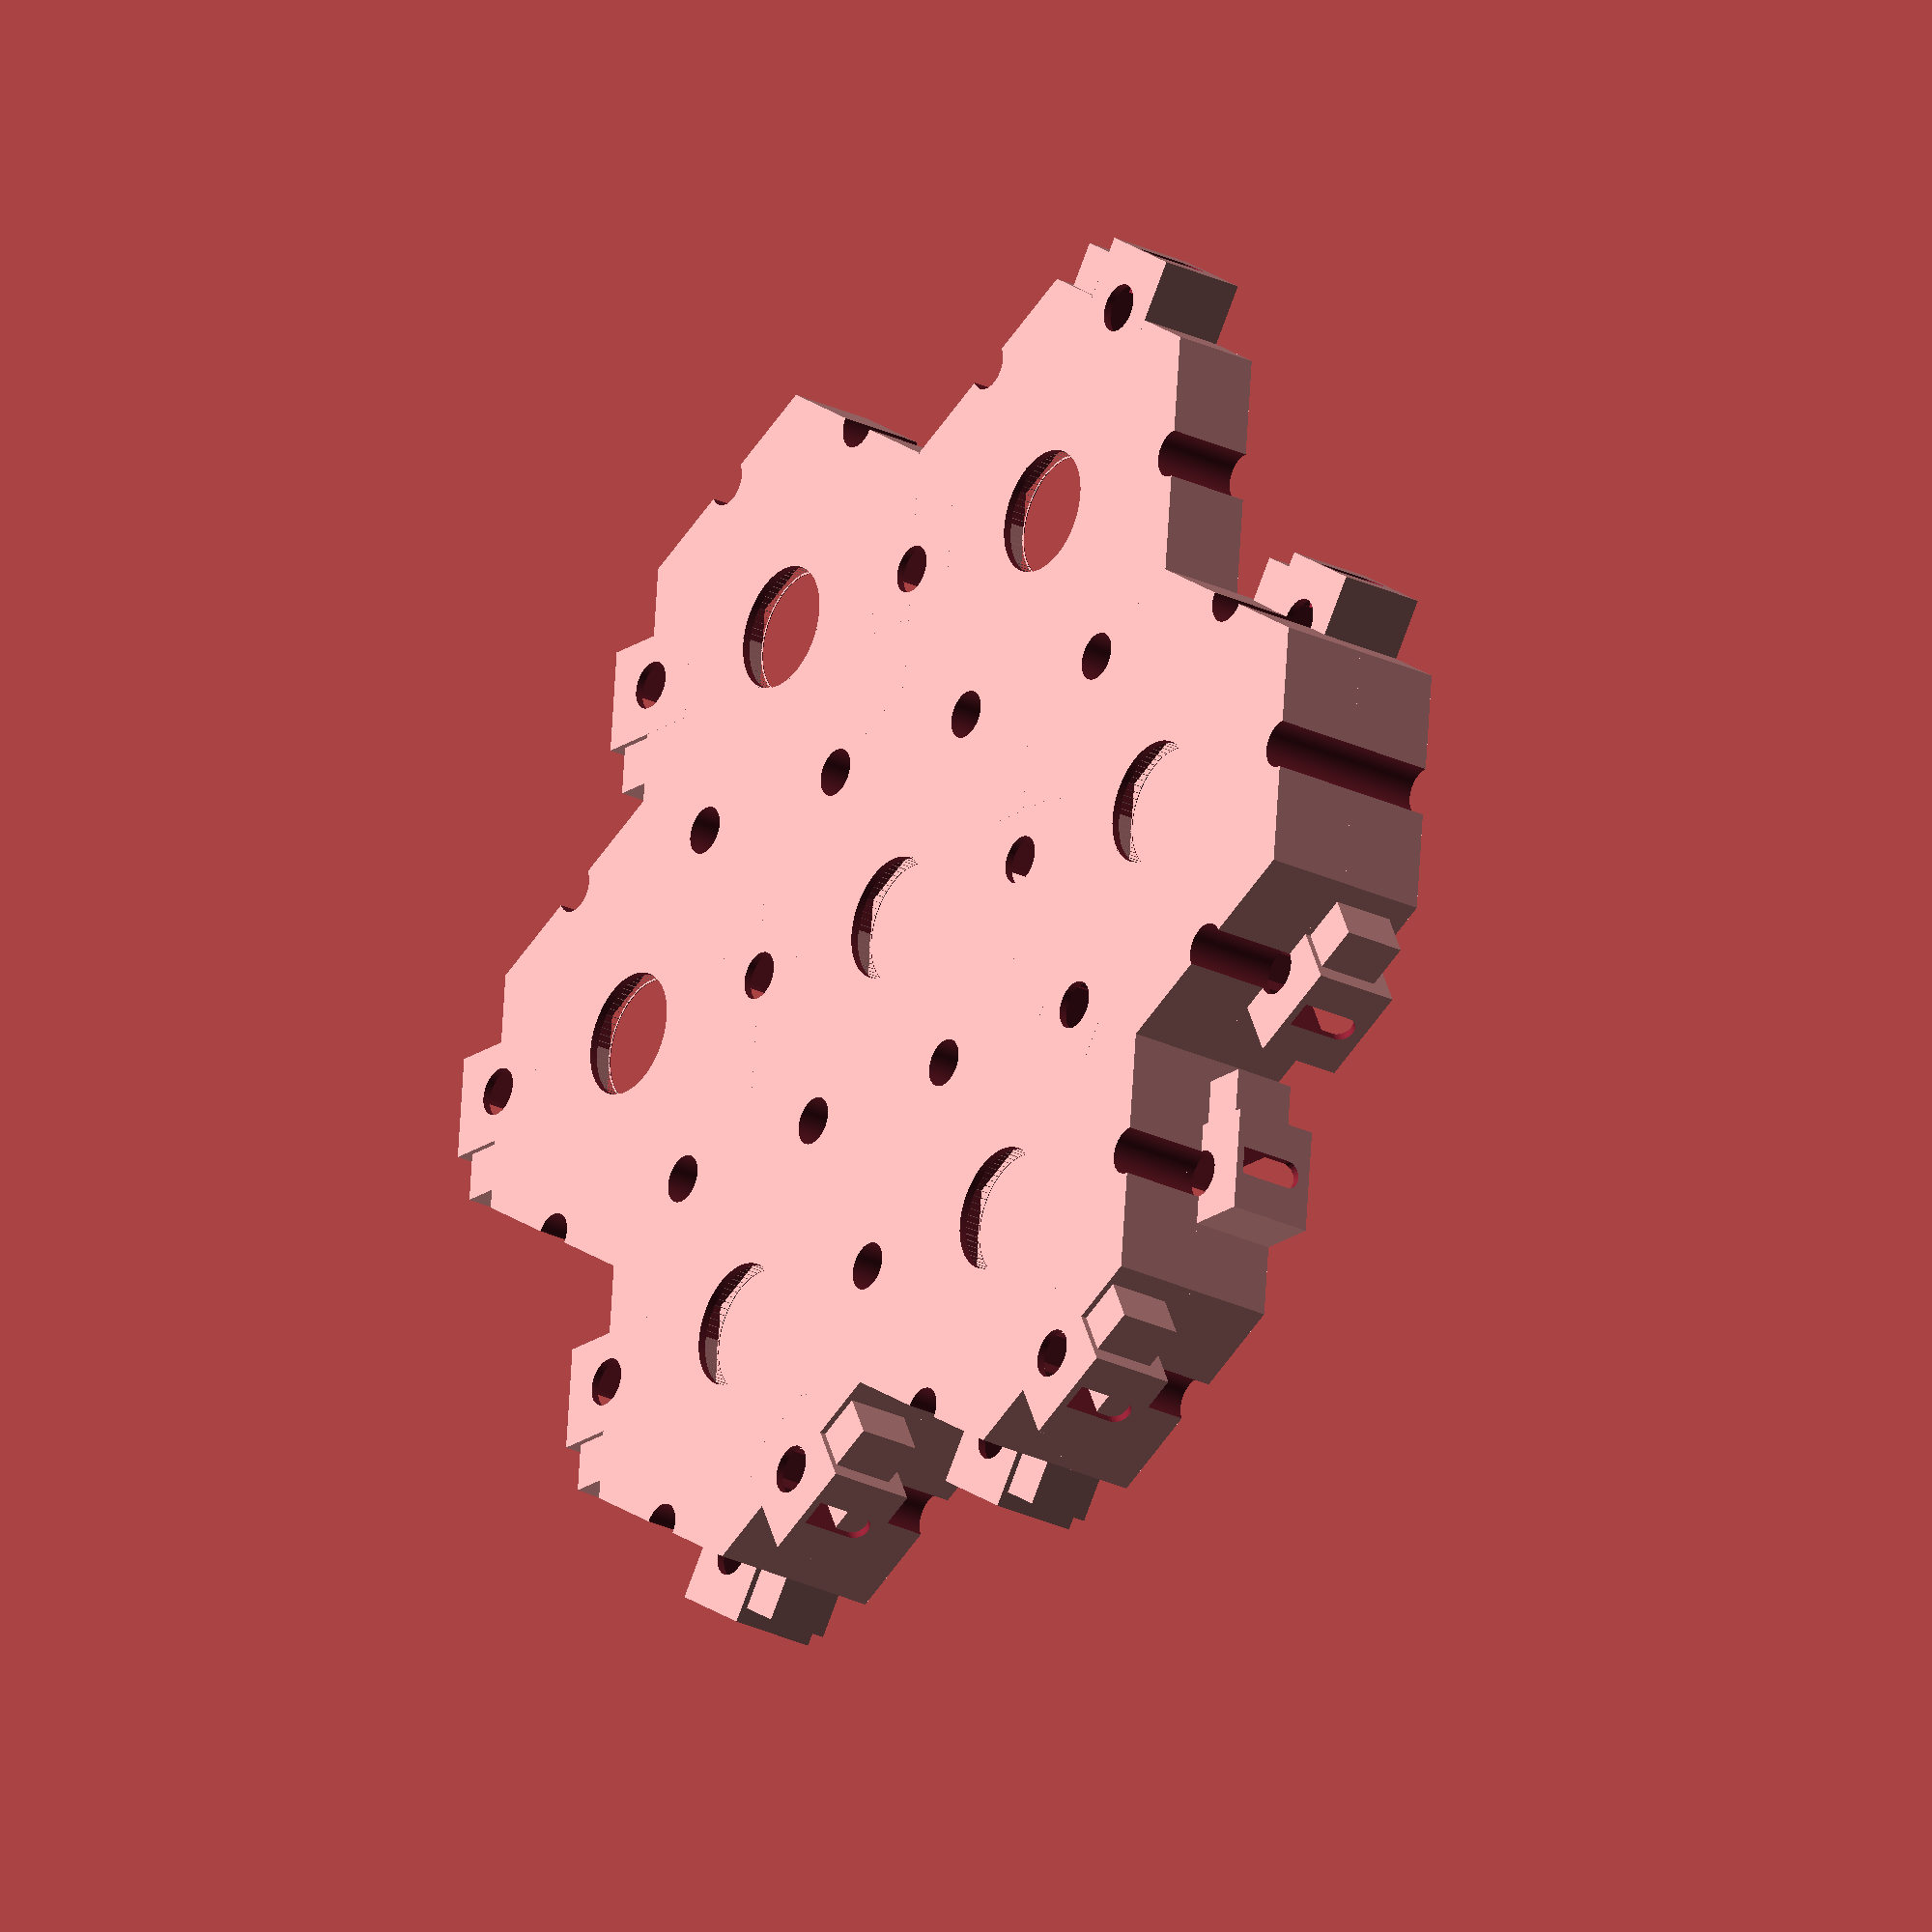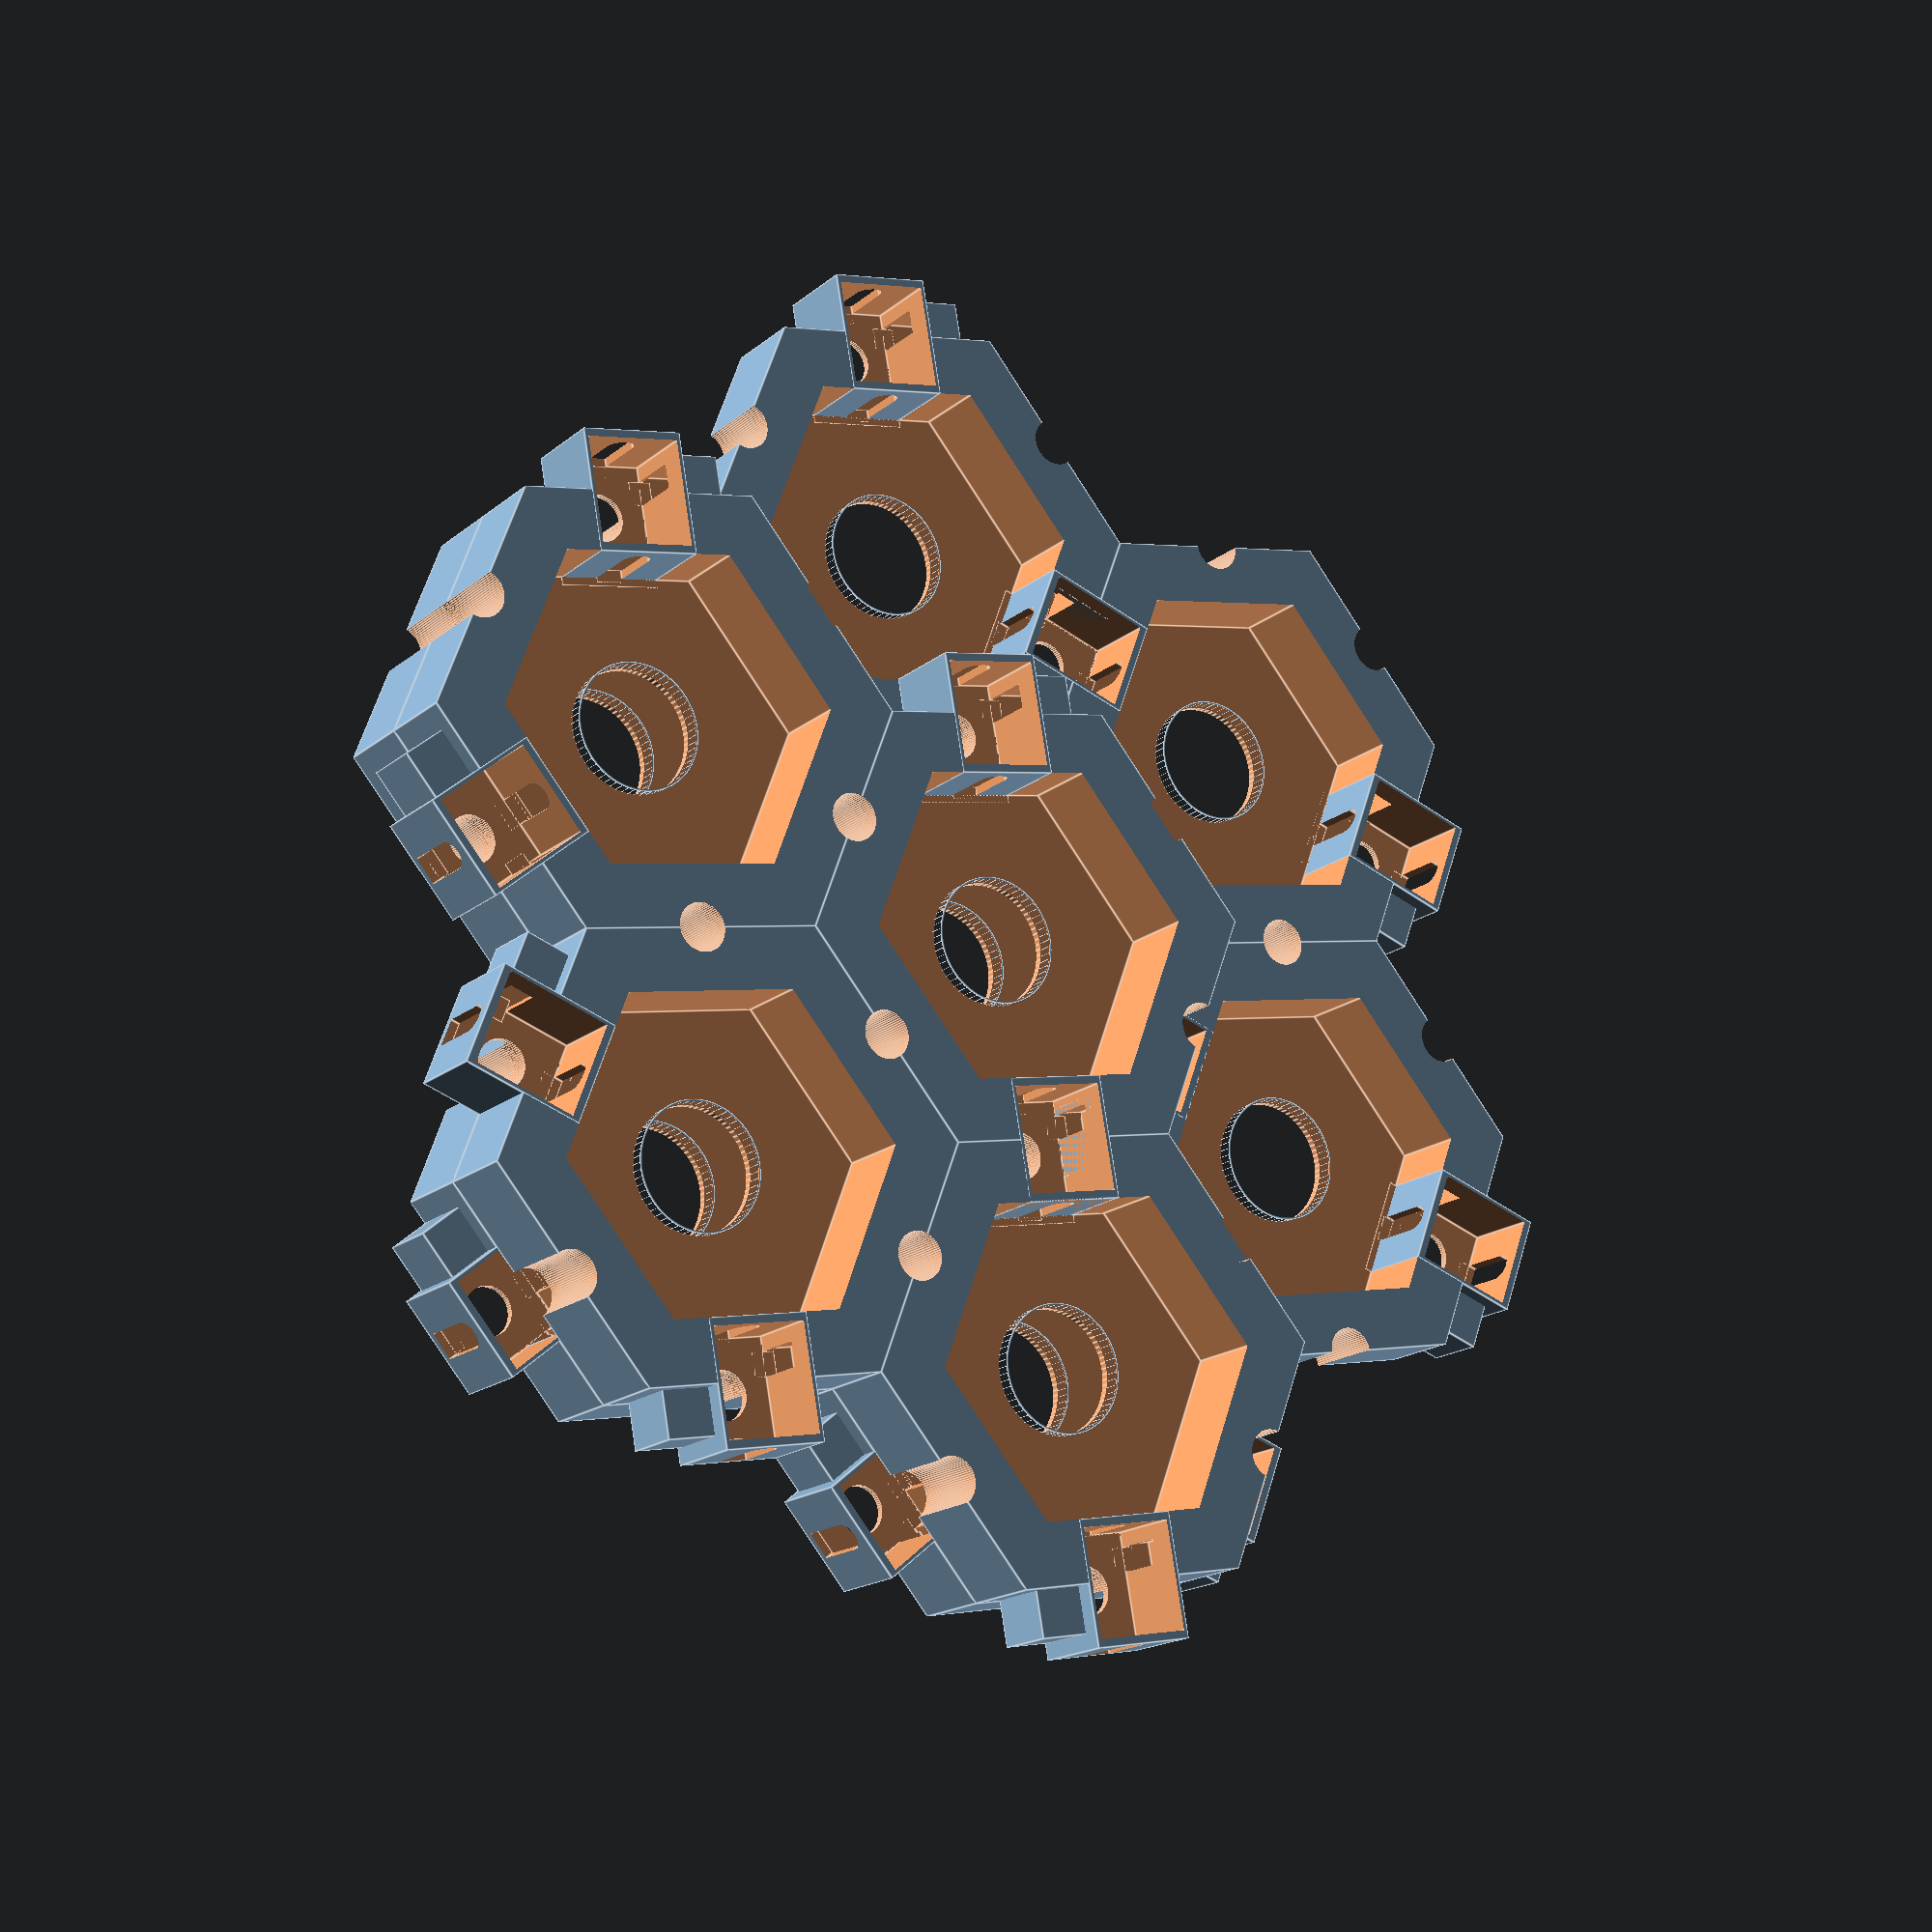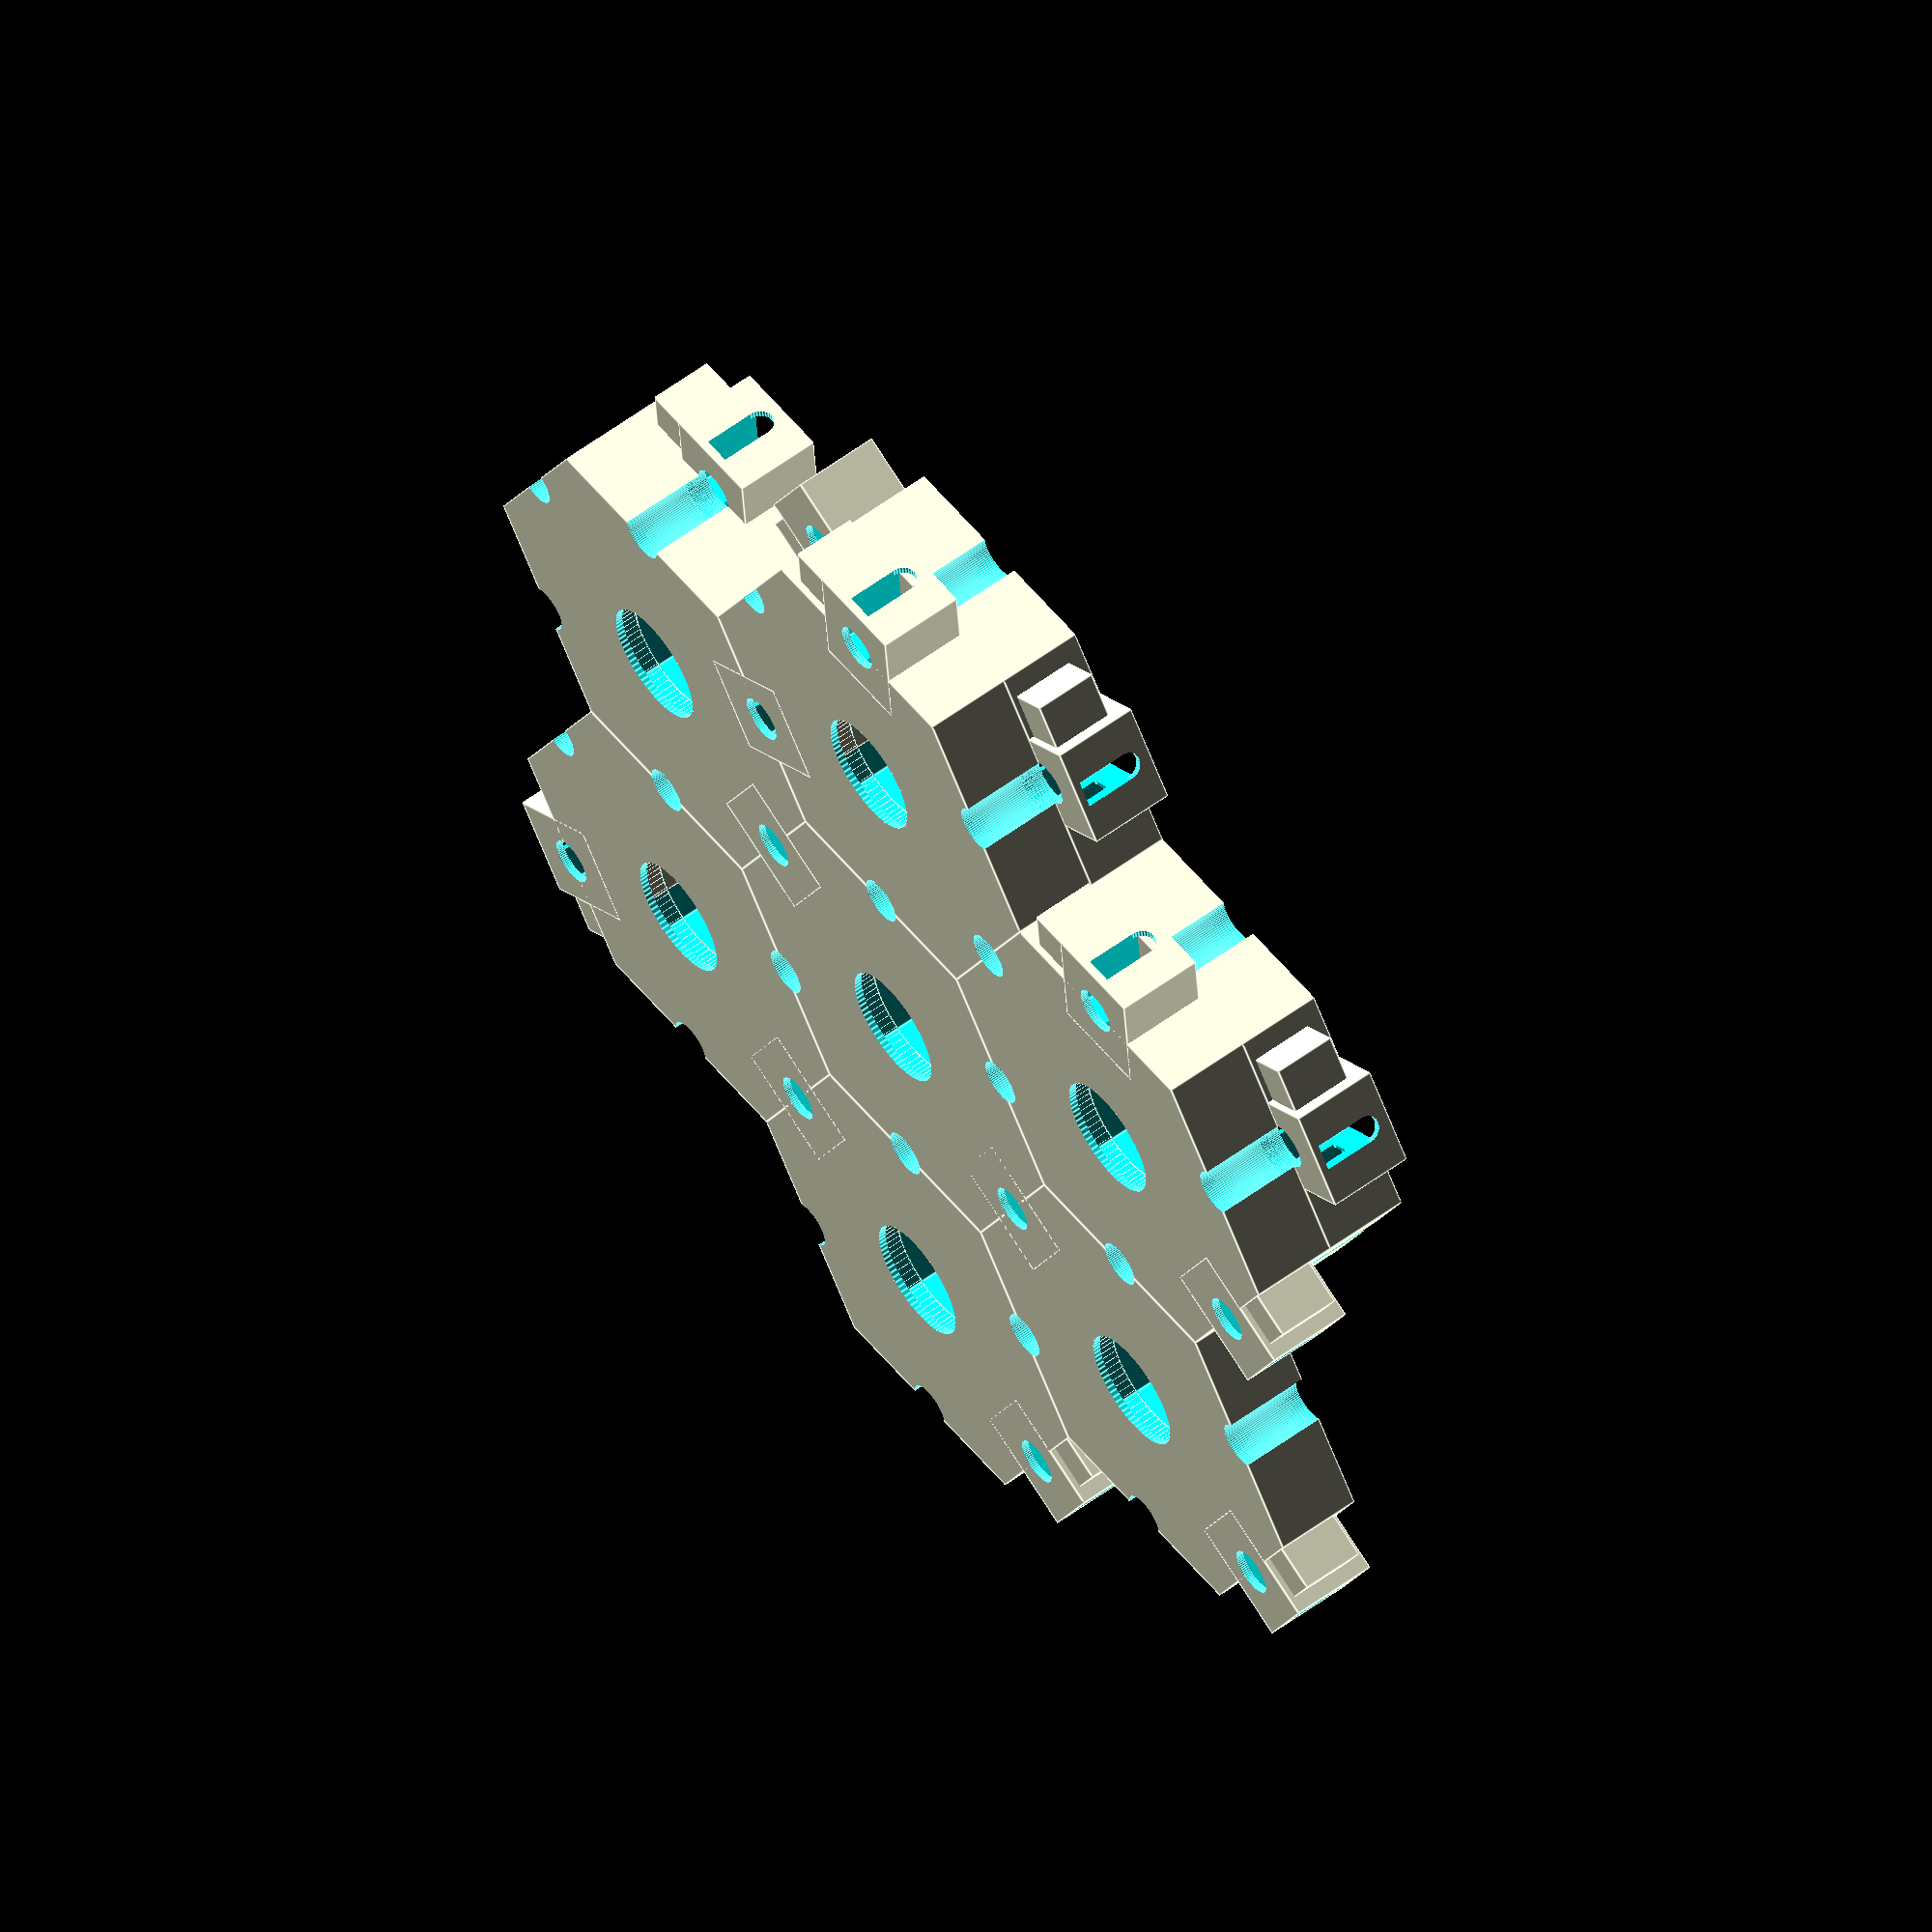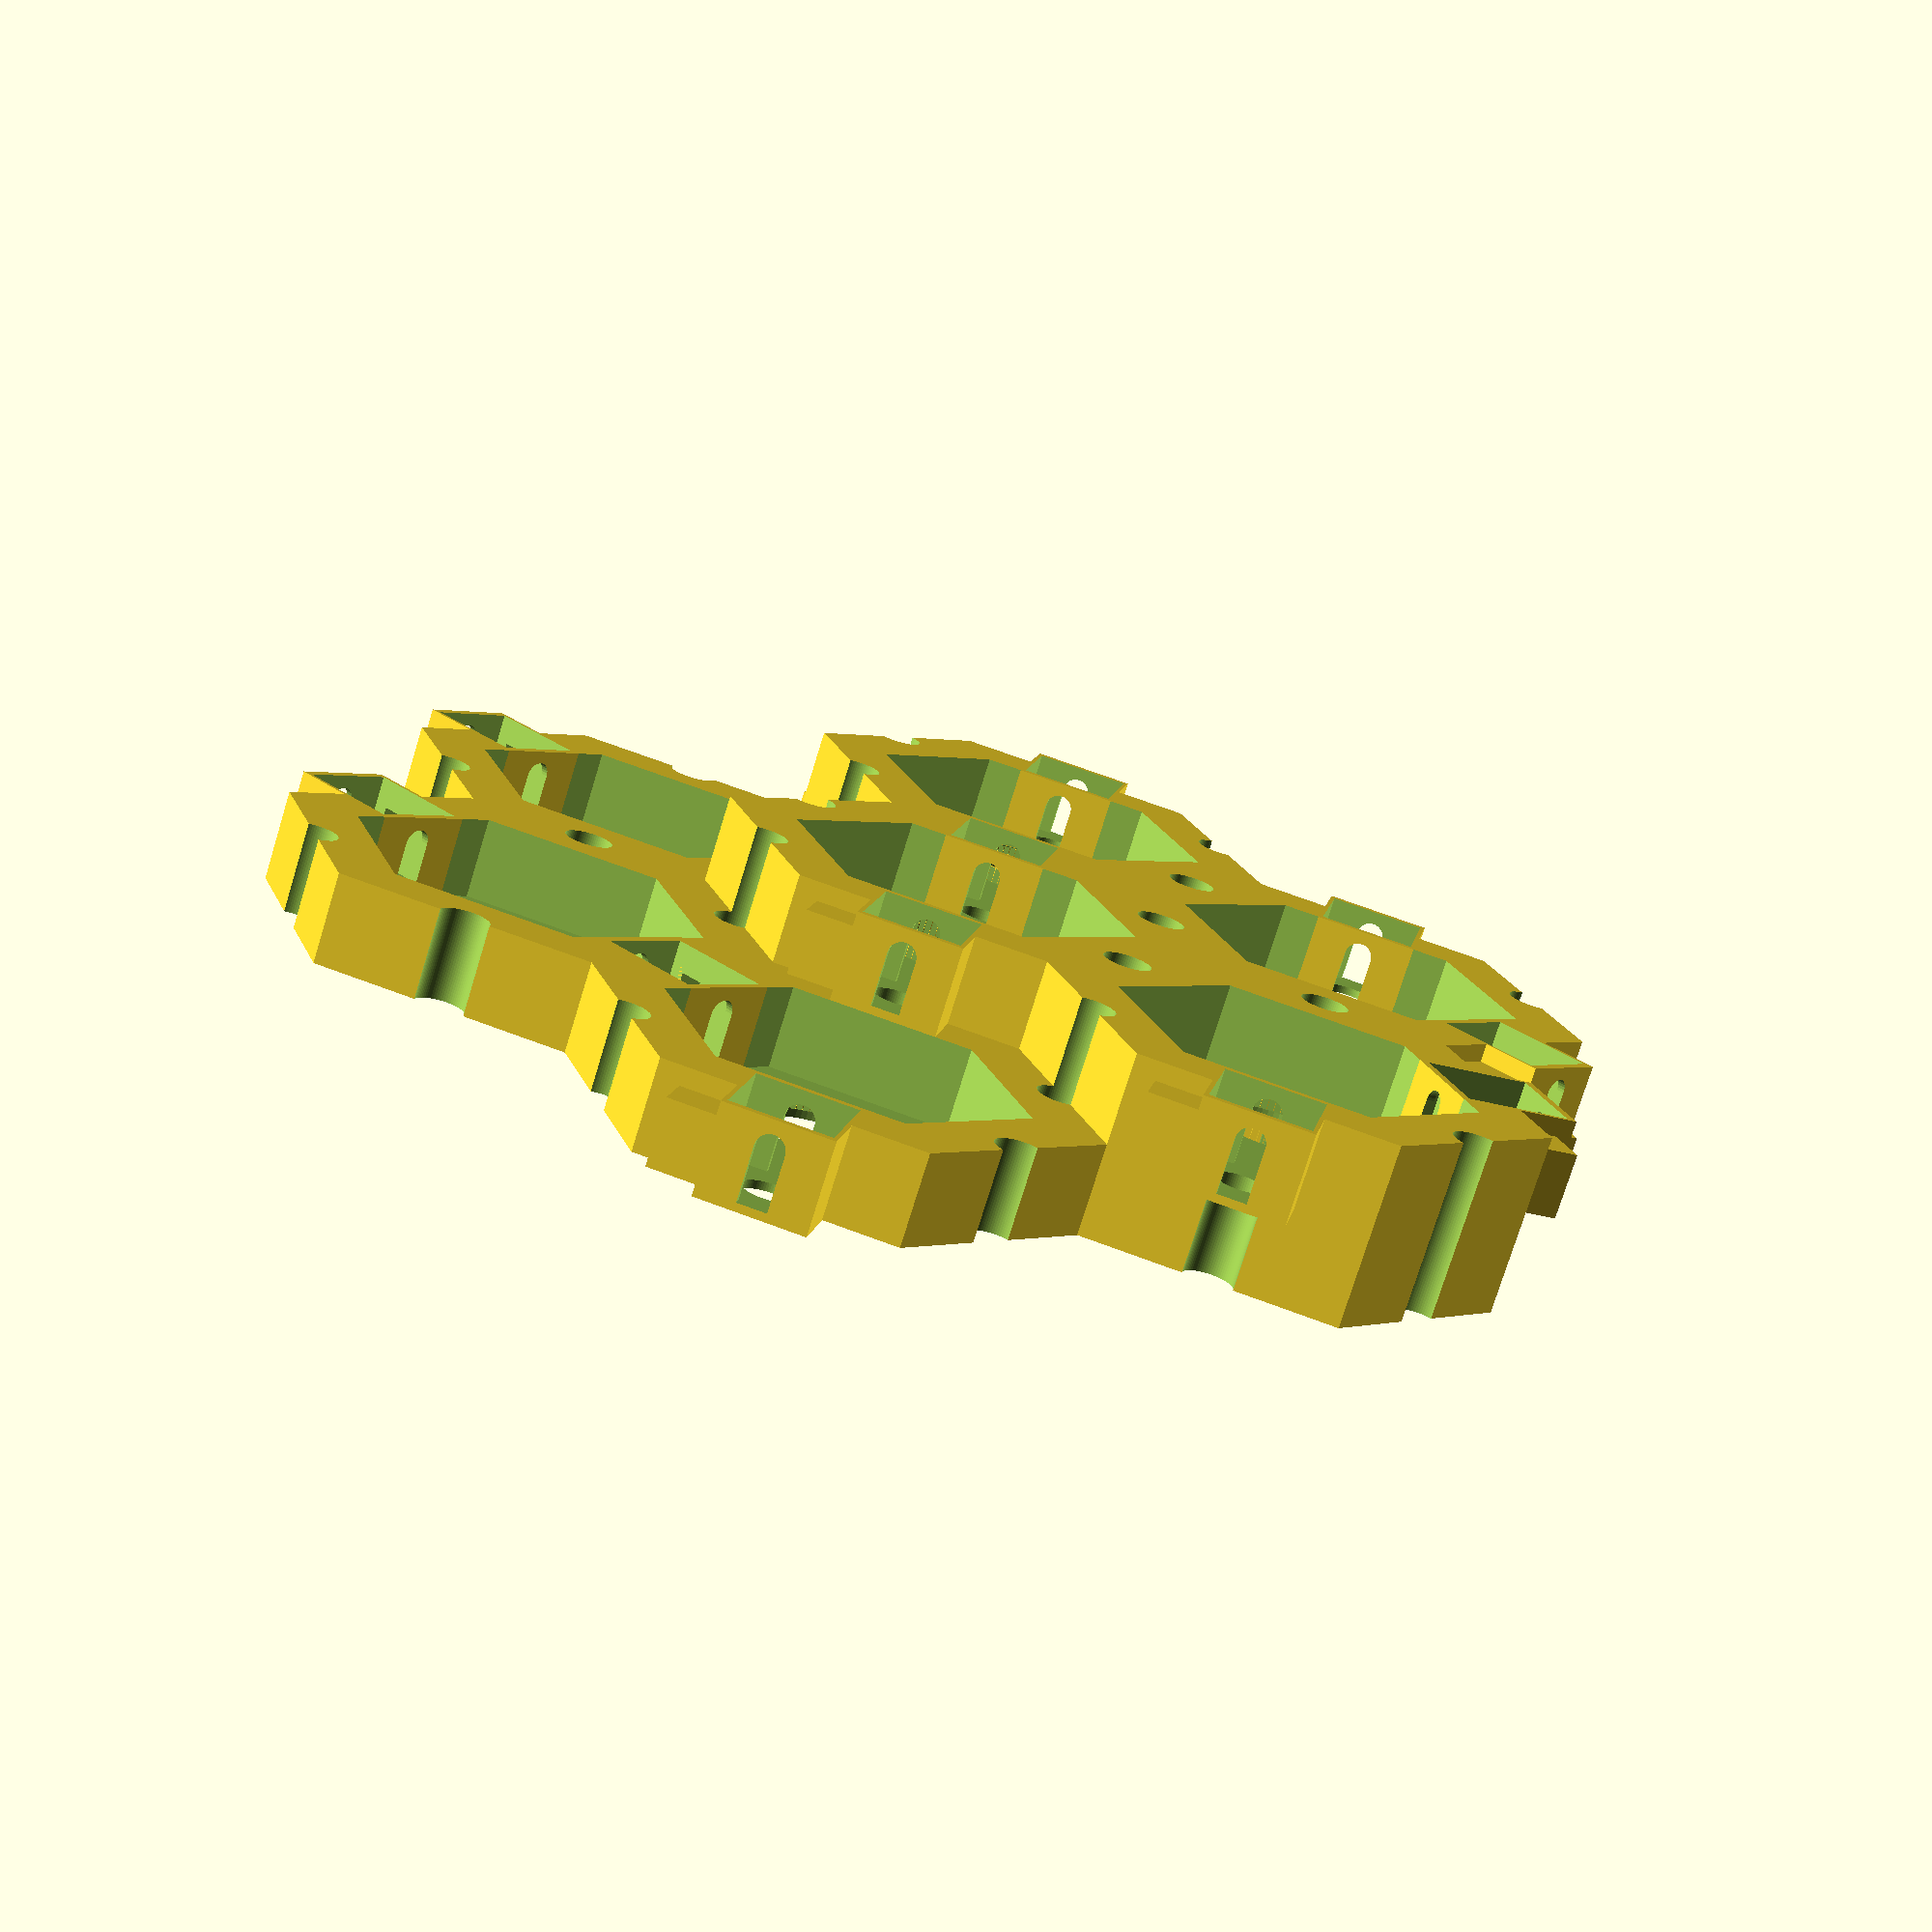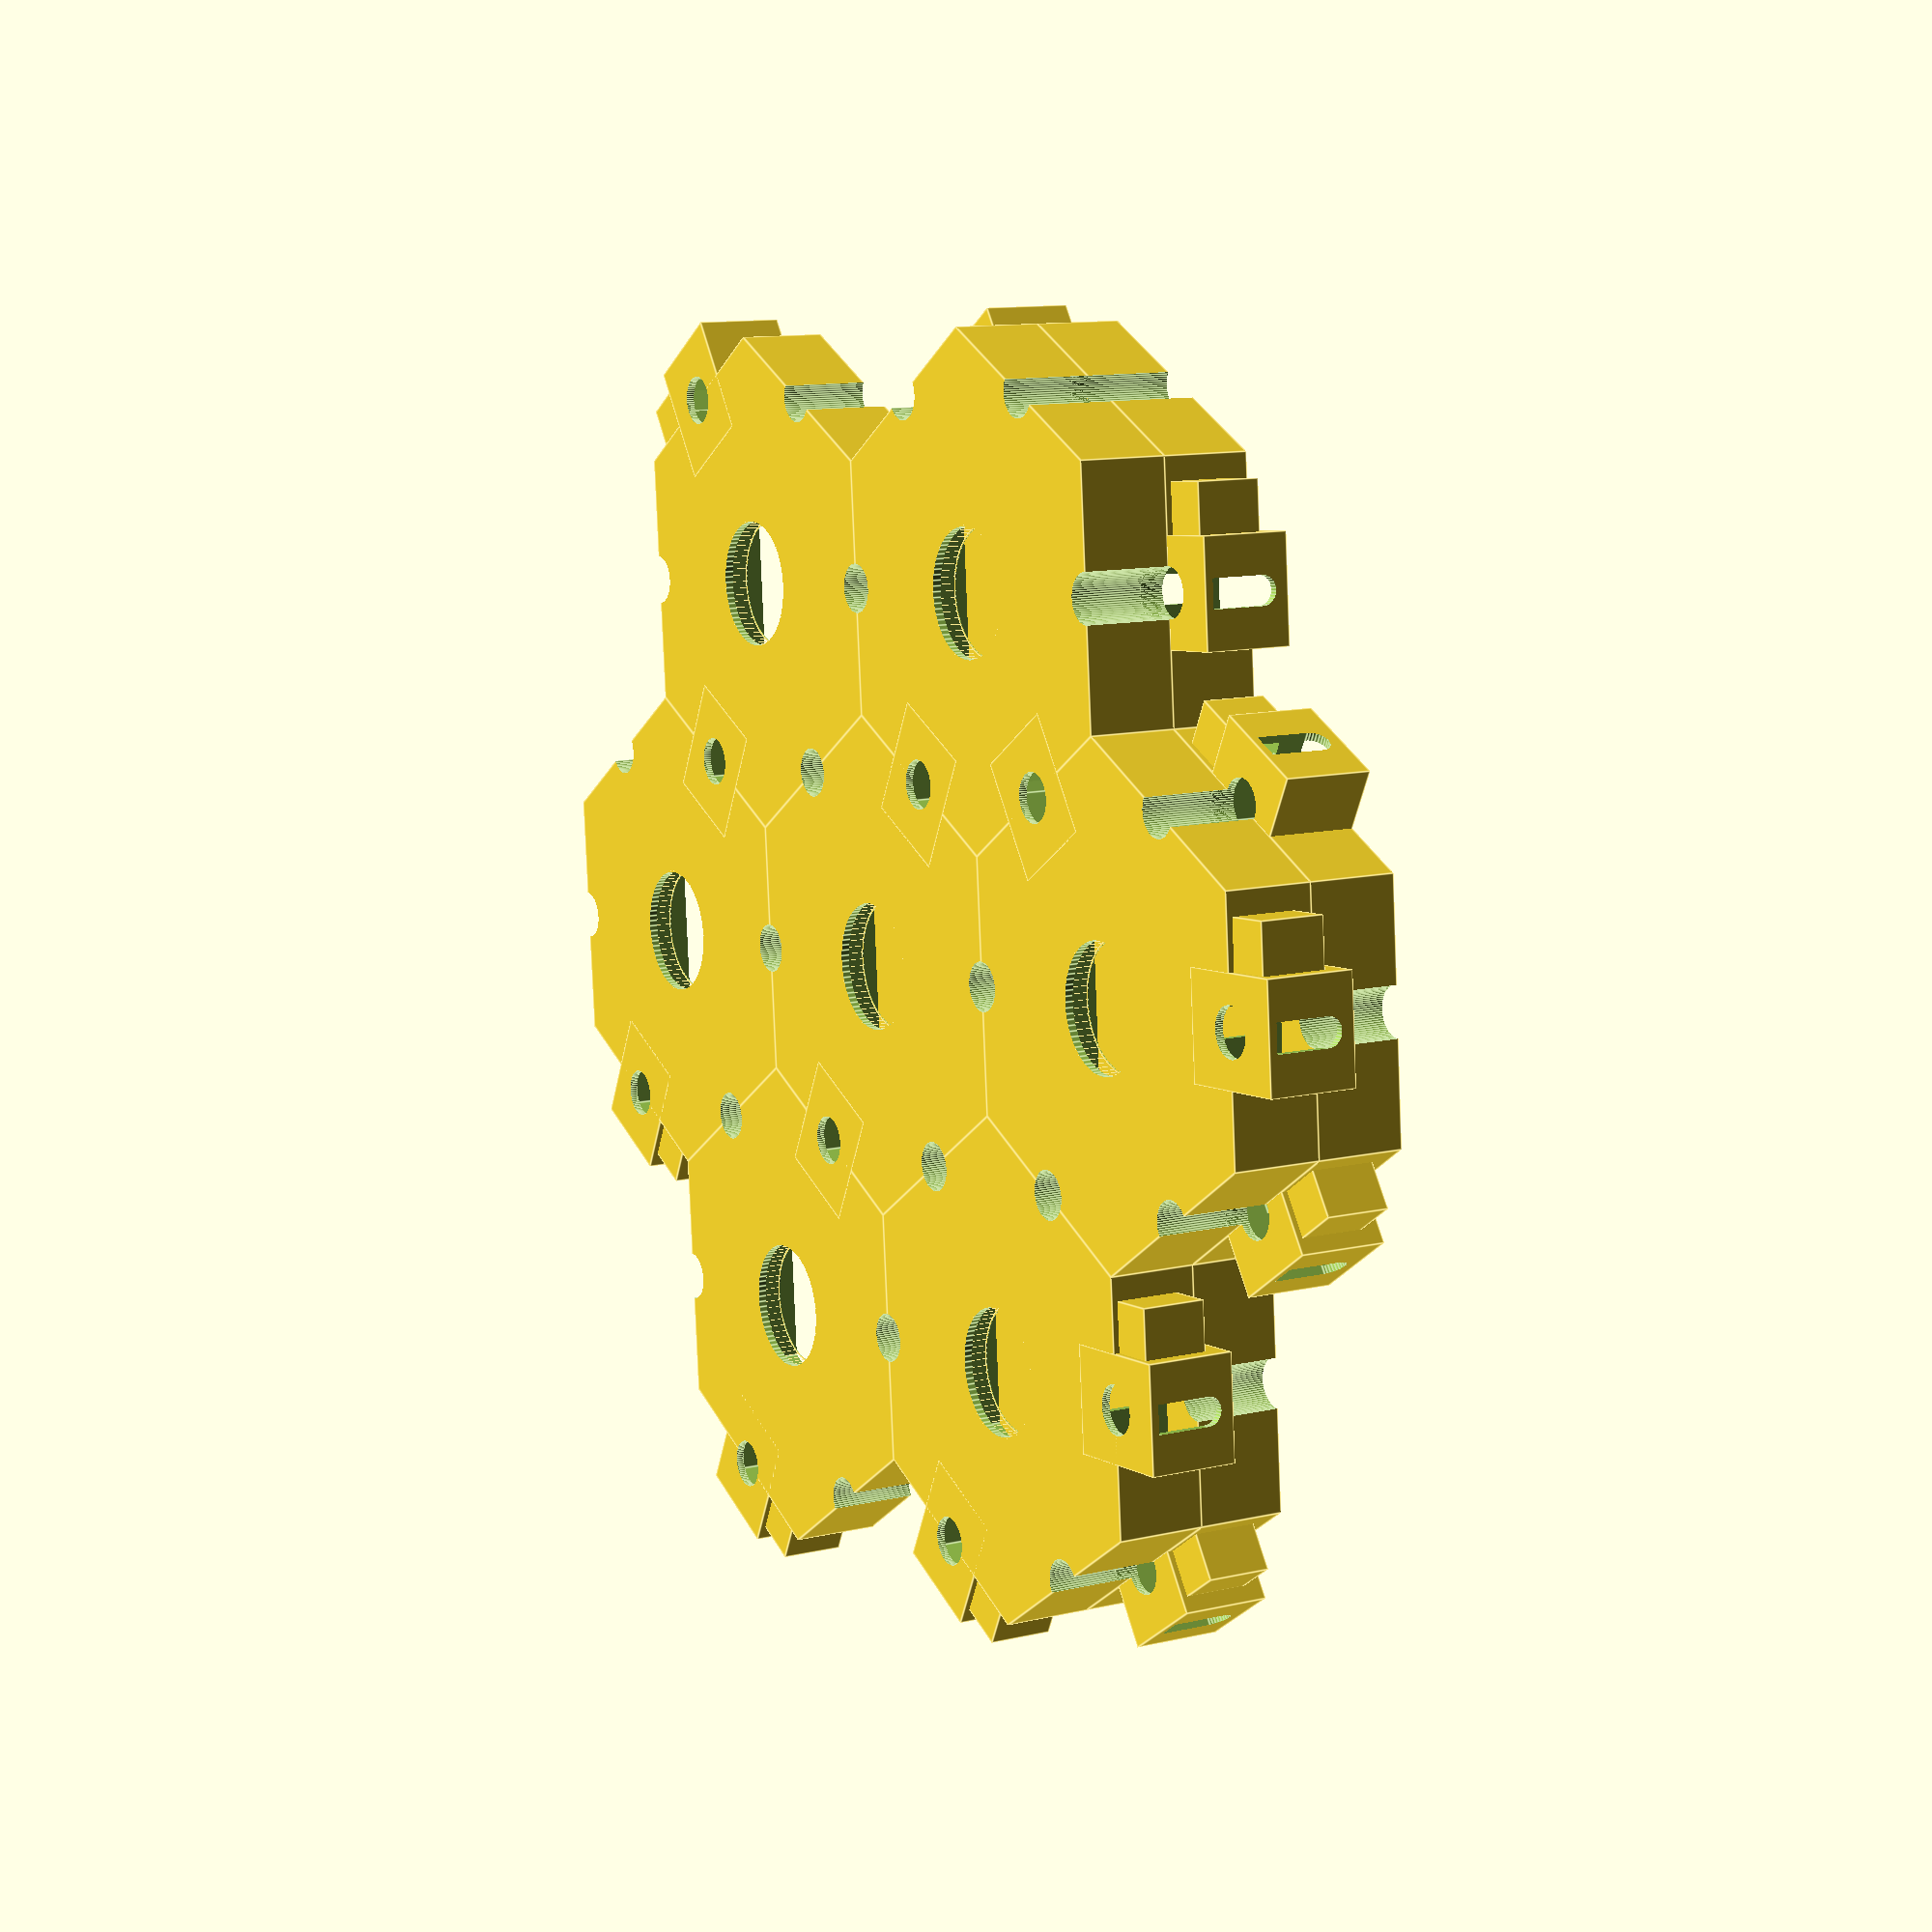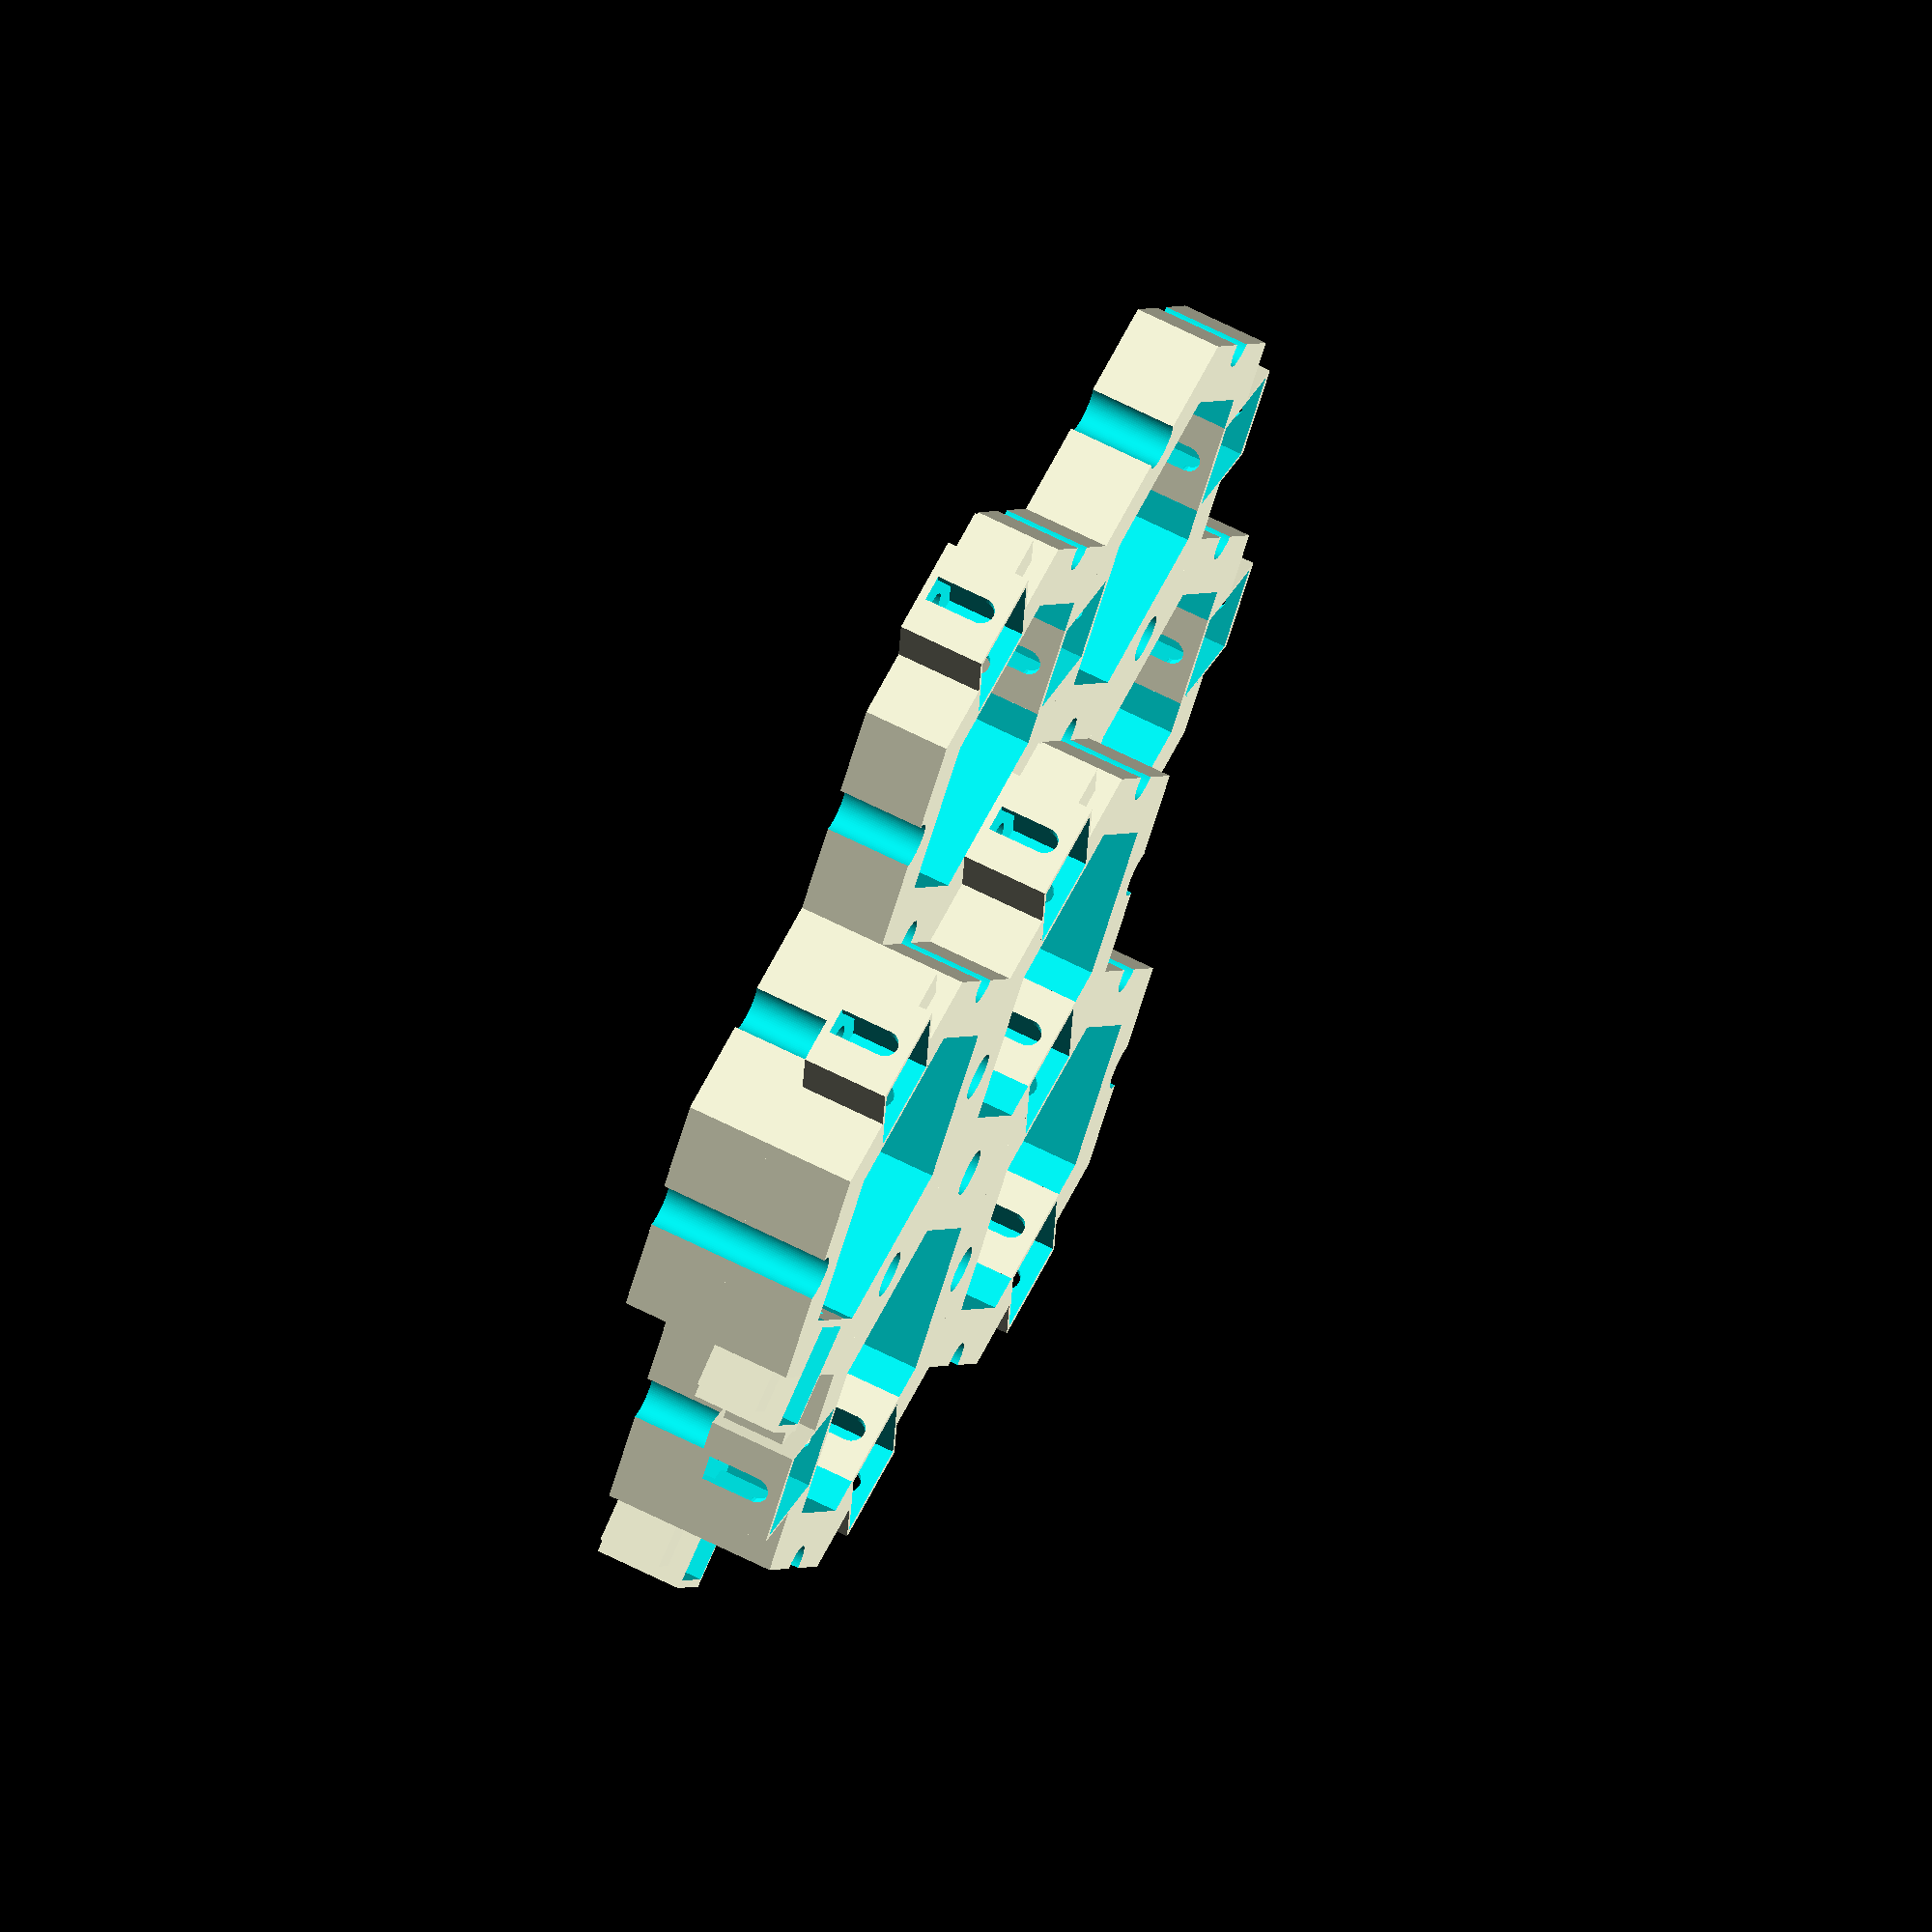
<openscad>
function flatten(l) = [ for (a = l) for (b = a) b ] ;
function in2ft(i) = i / 12;

module doorway(width, height, arch=false) {
  thickness = 3;
  translate([-width/2, -thickness/2, 0]) {
      cube([width, thickness, height]);
      if (arch) {
        translate([width/2, 0, height]) {
          rotate([-90, 0, 0]) {
            cylinder(thickness, d=width, $fs=.1);
          }
        }
      }
  }
}

module room(size, walls=[1, 1, 1]) {
     difference() {
          cube([for (i = [0:1:2]) size[i]+walls[i]]);
          translate([for (i = [0:1:2]) walls[i]/2]) {
               cube(size);
          }
     }
}

module room_cutout(size, walls=[1, 1, 1]) {
     cube([for (i = [0:1:2]) size[i]+walls[i]]);
}

module vestibule(height, stair_dia=in2ft(48), door_width=in2ft(36)) {
  door_height = in2ft(80);
  width = stair_dia + 2*door_width;
  length = 1.1*(stair_dia + 2*door_width);
  //echo(width+1, length+2);
  translate([-width/2, -length/2, 0]) {
    difference() {
      union() {
        // walls
        translate([-0.5, -1, 0]) {
          cube([width+1, length+2, height]);
        }
        // compartments
        translate([-3-0.5-in2ft(8), .25*length-.25-door_width/2-in2ft(4), 0.75]) {
          room([door_width+in2ft(8), door_width+in2ft(8), 7.5], [0.5, 0.5, 0.5]);
        }
        translate([width, .75*length-door_width/2+in2ft(4)-5, 0.75]) {
          room([6, 8, 7.5], [0.5, 0.5, 0.5]);
        }
      }
      // interior
      translate([0, 0, 1]) {
        cube([width, length, height]);
      }
      // end doors
      translate([width/2, 0, 1]) {
        doorway(in2ft(42), in2ft(80), arch=true);
      }
      translate([width/2, length, 1]) {
        doorway(in2ft(42), in2ft(80), arch=true);
      }
      // compartment doors
      translate([0, .25*length, 1]) {
        rotate([0, 0, 90]) {
          doorway(in2ft(36), in2ft(80));
        }
      }
      translate([width, .75*length, 1]) {
        rotate([0, 0, 90]) {
          doorway(in2ft(36), in2ft(80));
        }
      }
      // stairwell
      translate([width/2, length/2, -2]) {
        cylinder(height+5, d=stair_dia, $fs=.1, $fa=5);
      }
    }
  }
}

module vestibule_cutout(height, stair_dia=in2ft(48), door_width=in2ft(36)) {
  door_height = in2ft(80);
  width = stair_dia + 2*door_width;
  length = 1.1*(stair_dia + 2*door_width)+2;
  //echo(width+1, length+2);
  translate([-width/2, -length/2, 0]) {
    // walls
    translate([-0.5, -1, 1]) {
      cube([width+1, length+2, height+1]);
    }
    // compartments
    translate([-3-0.5-in2ft(8), .25*length-.25-door_width/2-in2ft(4), 0.75]) {
      room_cutout([door_width+in2ft(8), door_width+in2ft(8), 7.5], [0.5, 0.5, 0.5]);
    }
    translate([width, .75*length-door_width/2+in2ft(4)-5, 0.75]) {
      room_cutout([6, 8, 7.5], [0.5, 0.5, 0.5]);
    }
    // stairwell
    translate([width/2, length/2, -2]) {
      cylinder(height+4, d=stair_dia, $fs=.1, $fa=5);
    }
  }
}

module railing(height, inner_dia) {
  inner_radius = inner_dia/2;
  mid_radius = inner_radius + in2ft(1.5);
  outer_radius = inner_radius + in2ft(3);
  translate([0, 0, 3]) {
    difference() {
      cylinder(in2ft(1), d=outer_radius*2,
               $fs=.1, $fa=5);
      translate([0, 0, -0.5]) {
        cylinder(1, d=inner_radius*2, $fs=.1, $fa=5);
      }
    }
    for(a = [0:6:360]) {
      rotate([0, 0, a]) {
        translate([mid_radius, 0, -height]) {
          rotate([0, 0, 45]) {
            cylinder(3, d=in2ft(1), $fn=4);
          }
        }
      }
    }
  }
}

function gallery_radius(inner_radius, stair_dia=in2ft(48)) = ((inner_radius/(2*sqrt(3)/3))+((1.1*(stair_dia + 2*in2ft(36))+2)/2))*(2*sqrt(3)/3);

module gallery(center, inner_radius, height, stair_dia=in2ft(48), layout=[0, 1, 1, 0, 1, 1]) {
  door_width=in2ft(36);
  vestibule_width = stair_dia + 2*door_width;
  vestibule_length = 1.1*(stair_dia + 2*door_width)+2;
  thickness = vestibule_length/2;
  inner_apothem = inner_radius/(2*sqrt(3)/3);
  outer_apothem = inner_apothem+thickness;
  outer_radius = outer_apothem*(2*sqrt(3)/3);
  r = outer_apothem;
  translate(center) {
    difference() {
      // outer wall
      cylinder(height, d=outer_radius*2, $fn=6);
      // inner volume
      translate([0, 0, 1]) {
        cylinder(height, d=inner_radius*2, $fn=6);
      }
      // stairwells and vestibule cutouts
      for (s = [0:1:5]) {
        angle = 60*(s-2);
        translate([r*sin(angle), r*cos(angle), 0]) {
          if (layout[s]) {
            translate([0, 0, -2]) {
              cylinder(height+4, d=stair_dia, $fs=.1, $fa=5);
            }
          } else {
            rotate([0, 0, -angle]) {
              vestibule_cutout(height-1, stair_dia, door_width);
            }
          }
        }
      }
      // ventilation shaft
      translate([0, 0, -1]) {
        cylinder(3, d=inner_radius/sqrt(2), $fs=.1, $fa=5);
      }
    }
    // railing
    railing(3, inner_radius/sqrt(2));
    // vestibules
    for (s = [0:1:5]) {
      angle = 60*(s-2);
      translate([r*sin(angle), r*cos(angle), 0]) {
        if (!layout[s]) {
          rotate([0, 0, -angle]) {
            vestibule(height, stair_dia, door_width);
          }
        }
      }
    }
  }
}

stair_dia=in2ft(72);
hex_radius = gallery_radius(22, stair_dia);
hex_height = 11;
function hex2coord(q, r, z) = [ hex_radius * 3/2 * q, hex_radius * sqrt(3) * (r + q/2), hex_height * z ];

gallery(hex2coord(0, 0, 0), 22, hex_height, stair_dia, layout=[0, 1, 1, 0, 1, 1]);
gallery(hex2coord(1, 0, 0), 22, hex_height, stair_dia, layout=[0, 0, 1, 1, 1, 1]);
gallery(hex2coord(1, -1, 0), 22, hex_height, stair_dia, layout=[0, 1, 1, 1, 0, 1]);
gallery(hex2coord(0, -1, 0), 22, hex_height, stair_dia, layout=[0, 1, 1, 0, 1, 1]);
gallery(hex2coord(-1, 0, 0), 22, hex_height, stair_dia, layout=[0, 1, 1, 0, 1, 1]);
gallery(hex2coord(-1, 1, 0), 22, hex_height, stair_dia, layout=[0, 1, 0, 1, 1, 1]);
gallery(hex2coord(0, 1, 0), 22, hex_height, stair_dia, layout=[1, 1, 0, 1, 0, 1]);

gallery(hex2coord(0, 0, 1), 22, hex_height, stair_dia, layout=[1, 0, 1, 1, 0, 1]);
gallery(hex2coord(1, 0, 1), 22, hex_height, stair_dia, layout=[1, 1, 0, 1, 0, 1]);
gallery(hex2coord(0, 1, 1), 22, hex_height, stair_dia, layout=[1, 0, 1, 0, 1, 1]);
gallery(hex2coord(-1, 1, 1), 22, hex_height, stair_dia, layout=[1, 0, 1, 1, 0, 1]);

</openscad>
<views>
elev=206.5 azim=24.4 roll=307.1 proj=o view=solid
elev=197.1 azim=49.9 roll=212.1 proj=p view=edges
elev=301.4 azim=5.3 roll=232.8 proj=o view=edges
elev=255.4 azim=251.3 roll=197.1 proj=p view=solid
elev=348.8 azim=274.6 roll=239.9 proj=p view=edges
elev=291.9 azim=244.9 roll=296.6 proj=o view=solid
</views>
